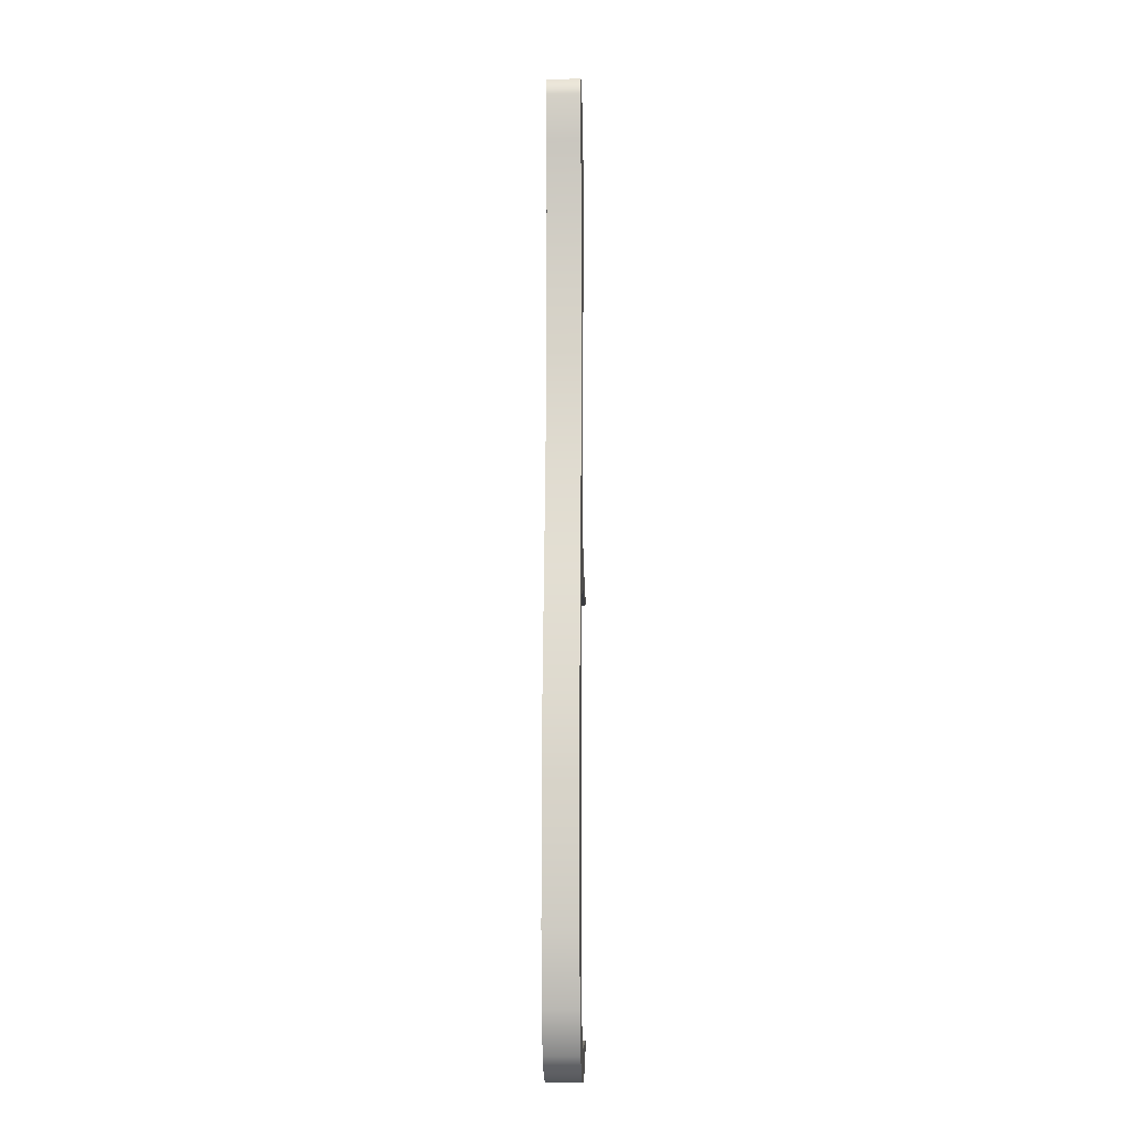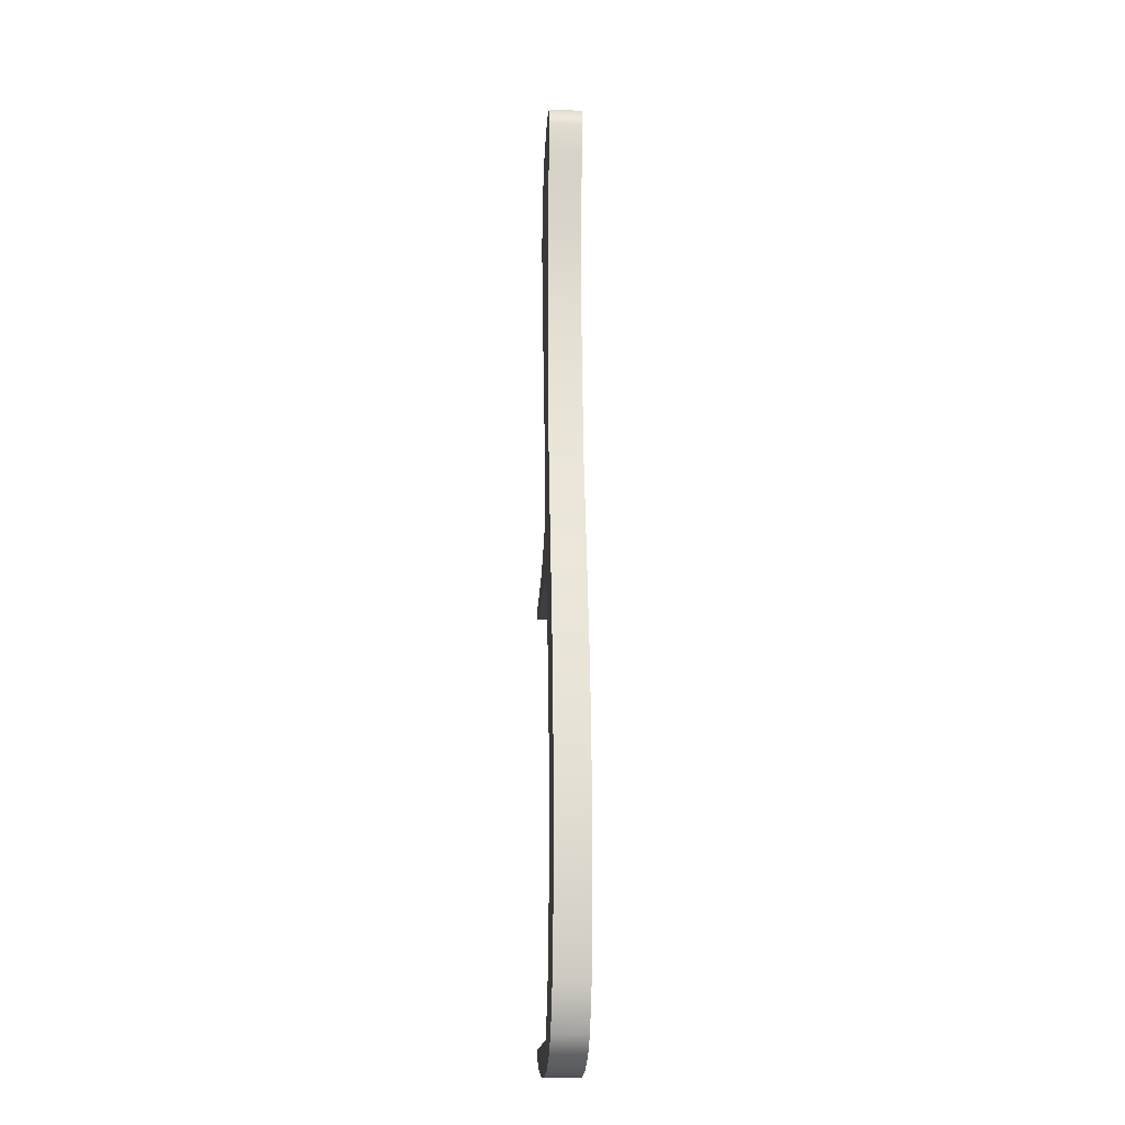
<metadata>
{"format":"obj","ext":"obj","renderer":"f3d","projection":"perspective","resolution":1024,"background":"white","views":[{"elev":-9.6,"azim":-88.0,"up":"+Z"},{"elev":-19.1,"azim":-94.5,"up":"+Z"}]}
</metadata>
<code>
g Comb_01
v 0.09487 -0.0004883 -0.05651
v 0.09503 0.003503 -0.05362
v -0.03349 0.005779 -0.04807
v -0.03374 -0.0004883 -0.05262
v -0.03307 0.003391 -0.0407
v 0.0953 0.001975 -0.04892
v -0.03307 -0.004375 -0.04069
v 0.09531 -0.002959 -0.04892
v 0.09531 -0.002959 -0.04892
v -0.03349 -0.00677 -0.04807
v 0.09501 -0.004551 -0.05363
v 0.09487 -0.0004883 -0.05651
v 0.09487 -0.0004883 -0.05651
v 0.09501 -0.004551 -0.05363
v 0.09531 -0.002959 -0.04892
v 0.0953 0.001975 -0.04892
v 0.09503 0.003503 -0.05362
v 0.09272 -0.0004883 -0.08691
v 0.09286 0.003503 -0.08401
v -0.04373 0.005781 -0.078
v -0.04396 -0.0004883 -0.08256
v -0.04336 0.003386 -0.07063
v 0.0931 0.001978 -0.07932
v -0.04336 -0.00437 -0.07063
v 0.09311 -0.002961 -0.07932
v 0.09285 -0.004551 -0.08403
v -0.04373 -0.006772 -0.078
v -0.04336 -0.00437 -0.07063
v -0.04396 -0.0004883 -0.08256
v 0.09272 -0.0004883 -0.08691
v 0.09285 -0.004551 -0.08403
v 0.09311 -0.002961 -0.07932
v 0.0931 0.001978 -0.07932
v 0.09286 0.003503 -0.08401
v 0.09331 -0.0004883 -0.1206
v 0.0935 0.003503 -0.1177
v -0.0471 0.005781 -0.1091
v -0.0474 -0.0004883 -0.1136
v -0.04661 0.003386 -0.1017
v 0.09381 0.001978 -0.113
v -0.04661 -0.00437 -0.1017
v 0.09382 -0.002961 -0.113
v -0.0471 -0.006772 -0.1091
v 0.09348 -0.004553 -0.1177
v 0.09331 -0.0004883 -0.1206
v 0.09348 -0.004553 -0.1177
v 0.09382 -0.002961 -0.113
v 0.09381 0.001978 -0.113
v 0.0935 0.003503 -0.1177
v 0.08949 -0.0004883 -0.1522
v 0.08961 0.003503 -0.1493
v -0.05315 0.005781 -0.1439
v -0.05335 -0.0004883 -0.1485
v -0.05283 0.003386 -0.1366
v 0.08981 0.001978 -0.1446
v -0.05283 -0.00437 -0.1366
v 0.08982 -0.002961 -0.1446
v 0.08982 -0.002961 -0.1446
v -0.05315 -0.006772 -0.1439
v 0.08959 -0.004553 -0.1494
v -0.05335 -0.0004883 -0.1485
v 0.08949 -0.0004883 -0.1522
v 0.08959 -0.004553 -0.1494
v 0.08982 -0.002961 -0.1446
v 0.08981 0.001978 -0.1446
v 0.08961 0.003503 -0.1493
v 0.08599 -0.0004883 -0.1833
v 0.08606 0.003503 -0.1804
v -0.05886 0.005781 -0.1774
v -0.05898 -0.0004883 -0.1819
v -0.05866 0.003386 -0.17
v 0.08618 0.001978 -0.1757
v 0.08618 0.001978 -0.1757
v -0.05866 -0.00437 -0.17
v 0.08619 -0.002961 -0.1757
v -0.05886 -0.006772 -0.1774
v 0.08604 -0.004553 -0.1804
v 0.08599 -0.0004883 -0.1833
v 0.08599 -0.0004883 -0.1833
v 0.08604 -0.004553 -0.1804
v 0.08619 -0.002961 -0.1757
v 0.08618 0.001978 -0.1757
v 0.08606 0.003503 -0.1804
v 0.08531 -0.0004883 -0.2119
v 0.08539 0.003503 -0.209
v -0.05952 0.005781 -0.2055
v -0.05965 -0.0004883 -0.2101
v -0.0593 0.003386 -0.1982
v 0.08553 0.001978 -0.2043
v 0.08553 0.001978 -0.2043
v -0.0593 -0.00437 -0.1982
v 0.08553 -0.002961 -0.2043
v 0.08553 -0.002961 -0.2043
v -0.05952 -0.006772 -0.2055
v 0.08537 -0.004553 -0.2091
v 0.08531 -0.0004883 -0.2119
v 0.08531 -0.0004883 -0.2119
v 0.08537 -0.004553 -0.2091
v 0.08553 -0.002961 -0.2043
v 0.08553 0.001978 -0.2043
v 0.08539 0.003503 -0.209
v 0.08326 -0.0004883 -0.2398
v 0.08328 0.003503 -0.2369
v -0.06549 0.005781 -0.236
v -0.06554 -0.0004883 -0.2405
v -0.0654 0.003386 -0.2286
v 0.08334 0.001978 -0.2322
v -0.0654 -0.00437 -0.2286
v 0.08334 -0.002961 -0.2322
v -0.06549 -0.006772 -0.236
v 0.08327 -0.004553 -0.2369
v 0.08326 -0.0004883 -0.2398
v 0.08327 -0.004553 -0.2369
v 0.08334 -0.002961 -0.2322
v 0.08334 0.001978 -0.2322
v 0.08328 0.003503 -0.2369
v 0.08298 -0.0004883 -0.2703
v 0.08296 0.003503 -0.2674
v -0.06482 0.005781 -0.2693
v -0.06479 -0.0004883 -0.2739
v -0.06486 0.003386 -0.2619
v 0.08293 0.001978 -0.2627
v 0.08293 0.001978 -0.2627
v -0.06486 -0.00437 -0.2619
v 0.08294 -0.002961 -0.2627
v 0.08294 -0.004553 -0.2675
v 0.08298 -0.0004883 -0.2703
v -0.06482 -0.006772 -0.2693
v 0.08294 -0.002961 -0.2627
v -0.06486 -0.00437 -0.2619
v 0.08298 -0.0004883 -0.2703
v 0.08294 -0.004553 -0.2675
v 0.08294 -0.002961 -0.2627
v 0.08293 0.001978 -0.2627
v 0.08296 0.003503 -0.2674
v 0.0792 -0.0004883 -0.3035
v 0.07922 0.003503 -0.3006
v -0.06573 0.005781 -0.3
v -0.06577 -0.0004883 -0.3046
v -0.06566 0.003386 -0.2926
v 0.07926 0.001978 -0.2959
v -0.06566 -0.00437 -0.2926
v 0.07927 -0.002961 -0.2959
v 0.07927 -0.002961 -0.2959
v -0.06573 -0.006772 -0.3
v 0.0792 -0.004553 -0.3006
v 0.0792 -0.0004883 -0.3035
v 0.0792 -0.0004883 -0.3035
v 0.0792 -0.004553 -0.3006
v 0.07927 -0.002961 -0.2959
v 0.07926 0.001978 -0.2959
v 0.07922 0.003503 -0.3006
v 0.0789 -0.0004883 -0.3368
v 0.07889 0.003503 -0.3339
v -0.06605 0.005781 -0.3346
v -0.06606 -0.0004883 -0.3392
v -0.06605 0.003386 -0.3273
v 0.07889 0.001978 -0.3292
v -0.06605 -0.00437 -0.3273
v 0.0789 -0.002961 -0.3292
v 0.0789 -0.002961 -0.3292
v -0.06605 -0.006772 -0.3346
v 0.07888 -0.004553 -0.3339
v 0.0789 -0.0004883 -0.3368
v 0.0789 -0.0004883 -0.3368
v 0.07888 -0.004553 -0.3339
v 0.0789 -0.002961 -0.3292
v 0.07889 0.001978 -0.3292
v 0.07889 0.003503 -0.3339
v 0.07897 -0.0004883 -0.3698
v 0.07895 0.003503 -0.3669
v -0.06361 0.005703 -0.3683
v -0.06359 -0.0004858 -0.3728
v -0.06364 0.003337 -0.361
v 0.07893 0.001978 -0.3622
v 0.07894 -0.002961 -0.3622
v -0.06364 -0.004319 -0.361
v -0.06364 0.003337 -0.361
v -0.06361 -0.006694 -0.3683
v 0.07893 -0.004553 -0.3669
v -0.06359 -0.0004858 -0.3728
v 0.07897 -0.0004883 -0.3698
v 0.07893 -0.004553 -0.3669
v 0.07894 -0.002961 -0.3622
v 0.07893 0.001978 -0.3622
v 0.07895 0.003503 -0.3669
v 0.07662 -0.0004883 -0.4039
v 0.0766 0.003503 -0.401
v -0.06165 0.005703 -0.4023
v -0.06163 -0.0004858 -0.4068
v -0.06168 0.003337 -0.395
v 0.07658 0.001978 -0.3963
v -0.06168 -0.004319 -0.395
v 0.07659 -0.002961 -0.3963
v 0.07659 -0.004553 -0.401
v -0.06165 -0.006694 -0.4023
v -0.06168 -0.004319 -0.395
v -0.06163 -0.0004858 -0.4068
v 0.07662 -0.0004883 -0.4039
v 0.07659 -0.004553 -0.401
v 0.07659 -0.002961 -0.3963
v 0.07658 0.001978 -0.3963
v 0.0766 0.003503 -0.401
v 0.07633 -0.0004883 -0.4356
v 0.07629 0.003503 -0.4327
v -0.05481 0.005615 -0.4349
v -0.05476 -0.0004858 -0.4393
v -0.05489 0.003281 -0.4277
v 0.07624 0.001978 -0.428
v 0.07628 -0.004551 -0.4327
v -0.05481 -0.006609 -0.4349
v 0.07625 -0.002959 -0.428
v -0.05489 -0.004265 -0.4277
v -0.05489 0.003281 -0.4277
v 0.07633 -0.0004883 -0.4356
v 0.07628 -0.004551 -0.4327
v 0.07625 -0.002959 -0.428
v 0.07624 0.001978 -0.428
v 0.07629 0.003503 -0.4327
v 0.02995 -0.01717 -0.4907
v -0.003328 -0.01717 -0.4935
v -0.0377 -0.01717 -0.4906
v 0.06208 -0.01717 -0.4823
v -0.06546 -0.01717 -0.4803
v 0.0879 -0.01717 -0.4683
v -0.08628 -0.01717 -0.4631
v 0.09134 -0.01717 -0.4643
v -0.02478 -0.01717 -0.4626
v 0.09076 -0.01717 -0.4607
v -0.1055 -0.01717 -0.4206
v -0.0284 -0.01717 -0.4607
v -0.04857 -0.01717 -0.4163
v -0.117 -0.01717 -0.3482
v -0.06057 -0.01717 -0.3512
v -0.06342 -0.01717 -0.2781
v -0.1169 -0.01717 -0.2527
v -0.05828 -0.01717 -0.205
v -0.1041 -0.01717 -0.139
v -0.05143 -0.01717 -0.1559
v -0.03592 -0.01717 -0.08563
v -0.07413 -0.01717 -0.01392
v -0.02039 -0.01717 -0.0357
v -0.00972 -0.01717 -0.02422
v -0.00311 -0.01717 -0.02009
v 0.117 -0.01717 -0.0164
v 0.1165 -0.01717 -0.0208
v 0.1107 -0.01717 -0.02438
v 0.1135 -0.01717 -0.01309
v 0.06278 -0.01717 0.0009539
v 0.03309 -0.01717 0.01752
v -0.049 -0.01717 0.08387
v 0.01024 -0.01717 0.03636
v 0.003137 -0.01717 0.07307
v 0.01735 -0.01717 0.156
v -0.03666 -0.01717 0.1669
v 0.05524 -0.01717 0.3253
v -0.0268 -0.01717 0.2566
v -0.02844 -0.01717 0.3544
v 0.06235 -0.01717 0.3821
v -0.03749 -0.01717 0.4227
v 0.055 -0.01717 0.4338
v -0.04407 -0.01717 0.4687
v 0.03111 -0.01717 0.4709
v -0.04086 -0.01717 0.4869
v -0.04086 -0.01717 0.4869
v 0.004876 -0.01717 0.4879
v 0.03111 -0.01717 0.4709
v -0.04086 -0.01717 0.4869
v -0.02284 -0.01717 0.4935
v 0.004876 -0.01717 0.4879
v -0.1055 0.01717 -0.4206
v -0.08628 0.01717 -0.4631
v -0.02478 0.01717 -0.4626
v -0.02478 0.01717 -0.4626
v -0.0284 0.01717 -0.4607
v -0.1055 0.01717 -0.4206
v -0.0284 0.01717 -0.4607
v -0.04857 0.01717 -0.4163
v -0.1055 0.01717 -0.4206
v -0.117 0.01717 -0.3482
v -0.06057 0.01717 -0.3512
v -0.06342 0.01717 -0.2781
v -0.1169 0.01717 -0.2527
v -0.05828 0.01717 -0.205
v -0.1041 0.01717 -0.139
v -0.05143 0.01717 -0.1559
v -0.03592 0.01717 -0.08563
v -0.07413 0.01717 -0.01392
v -0.02039 0.01717 -0.0357
v -0.00972 0.01717 -0.02422
v -0.00311 0.01717 -0.02009
v -0.00311 0.01717 -0.02009
v 0.117 0.01717 -0.0164
v -0.07413 0.01717 -0.01392
v 0.1135 0.01717 -0.01309
v 0.1135 0.01717 -0.01309
v 0.06278 0.01717 0.0009539
v -0.07413 0.01717 -0.01392
v 0.03309 0.01717 0.01752
v -0.049 0.01717 0.08387
v 0.01024 0.01717 0.03636
v 0.003137 0.01717 0.07307
v 0.01735 0.01717 0.156
v -0.03666 0.01717 0.1669
v 0.05524 0.01717 0.3253
v -0.0268 0.01717 0.2566
v -0.02844 0.01717 0.3544
v 0.06235 0.01717 0.3821
v -0.03749 0.01717 0.4227
v 0.055 0.01717 0.4338
v -0.04407 0.01717 0.4687
v 0.03111 0.01717 0.4709
v -0.04086 0.01717 0.4869
v 0.004876 0.01717 0.4879
v -0.02284 0.01717 0.4935
v -0.00311 0.01717 -0.02009
v 0.1107 0.01717 -0.02438
v 0.1165 0.01717 -0.0208
v 0.117 0.01717 -0.0164
v -0.0377 0.01717 -0.4906
v -0.003328 0.01717 -0.4935
v 0.02995 0.01717 -0.4907
v 0.06208 0.01717 -0.4823
v -0.06546 0.01717 -0.4803
v 0.0879 0.01717 -0.4683
v -0.08628 0.01717 -0.4631
v 0.09134 0.01717 -0.4643
v 0.09134 0.01717 -0.4643
v -0.02478 0.01717 -0.4626
v -0.08628 0.01717 -0.4631
v 0.09076 0.01717 -0.4607
v 0.0879 -0.01717 -0.4683
v 0.09134 -0.01717 -0.4643
v 0.09134 0.01717 -0.4643
v 0.0879 0.01717 -0.4683
v 0.06208 -0.01717 -0.4823
v 0.06208 0.01717 -0.4823
v 0.06235 -0.01717 0.3821
v 0.055 -0.01717 0.4338
v 0.055 0.01717 0.4338
v 0.06235 0.01717 0.3821
v 0.03111 0.01717 0.4709
v 0.03111 -0.01717 0.4709
v 0.004876 0.01717 0.4879
v 0.004876 -0.01717 0.4879
v -0.02284 0.01717 0.4935
v -0.02284 -0.01717 0.4935
v -0.04086 0.01717 0.4869
v -0.04086 -0.01717 0.4869
v 0.05524 -0.01717 0.3253
v 0.05524 0.01717 0.3253
v 0.01735 0.01717 0.156
v 0.01735 -0.01717 0.156
v 0.003137 -0.01717 0.07307
v 0.003137 0.01717 0.07307
v 0.01024 -0.01717 0.03636
v 0.01024 0.01717 0.03636
v 0.03309 -0.01717 0.01752
v 0.03309 0.01717 0.01752
v 0.06278 -0.01717 0.0009539
v 0.06278 0.01717 0.0009539
v 0.1135 -0.01717 -0.01309
v 0.1135 0.01717 -0.01309
v -0.049 -0.01717 0.08387
v -0.07413 -0.01717 -0.01392
v -0.07413 0.01717 -0.01392
v -0.049 0.01717 0.08387
v -0.03666 -0.01717 0.1669
v -0.03666 0.01717 0.1669
v -0.0268 -0.01717 0.2566
v -0.0268 0.01717 0.2566
v -0.02844 -0.01717 0.3544
v -0.02844 0.01717 0.3544
v -0.03749 -0.01717 0.4227
v -0.03749 0.01717 0.4227
v -0.04407 -0.01717 0.4687
v -0.04407 0.01717 0.4687
v -0.04086 -0.01717 0.4869
v -0.04086 0.01717 0.4869
v -0.1041 0.01717 -0.139
v -0.1041 -0.01717 -0.139
v -0.1169 0.01717 -0.2527
v -0.1169 -0.01717 -0.2527
v -0.117 0.01717 -0.3482
v -0.117 -0.01717 -0.3482
v -0.1055 0.01717 -0.4206
v -0.1055 -0.01717 -0.4206
v -0.08628 0.01717 -0.4631
v -0.08628 -0.01717 -0.4631
v -0.06546 0.01717 -0.4803
v -0.06546 -0.01717 -0.4803
v -0.00311 -0.01717 -0.02009
v 0.1107 -0.01717 -0.02438
v 0.1107 0.01717 -0.02438
v -0.00311 0.01717 -0.02009
v -0.00972 -0.01717 -0.02422
v -0.00311 -0.01717 -0.02009
v -0.00311 0.01717 -0.02009
v -0.00972 0.01717 -0.02422
v -0.02039 -0.01717 -0.0357
v -0.02039 0.01717 -0.0357
v -0.03592 -0.01717 -0.08563
v -0.03592 0.01717 -0.08563
v -0.05143 -0.01717 -0.1559
v -0.05143 0.01717 -0.1559
v -0.05828 -0.01717 -0.205
v -0.05828 0.01717 -0.205
v -0.06342 -0.01717 -0.2781
v -0.06342 0.01717 -0.2781
v -0.06057 -0.01717 -0.3512
v -0.06057 0.01717 -0.3512
v -0.04857 -0.01717 -0.4163
v -0.04857 0.01717 -0.4163
v -0.0284 -0.01717 -0.4607
v -0.0284 0.01717 -0.4607
v 0.02995 -0.01717 -0.4907
v 0.06208 -0.01717 -0.4823
v 0.06208 0.01717 -0.4823
v 0.02995 0.01717 -0.4907
v -0.003328 -0.01717 -0.4935
v -0.003328 0.01717 -0.4935
v -0.0377 -0.01717 -0.4906
v -0.0377 0.01717 -0.4906
v -0.06546 -0.01717 -0.4803
v -0.06546 0.01717 -0.4803
v 0.1107 -0.01717 -0.02438
v 0.1165 -0.01717 -0.0208
v 0.1165 0.01717 -0.0208
v 0.1107 0.01717 -0.02438
v 0.117 0.01717 -0.0164
v 0.117 -0.01717 -0.0164
v 0.1135 0.01717 -0.01309
v 0.1135 -0.01717 -0.01309
v -0.02478 -0.01717 -0.4626
v -0.0284 -0.01717 -0.4607
v -0.0284 0.01717 -0.4607
v -0.02478 0.01717 -0.4626
v 0.09076 -0.01717 -0.4607
v -0.02478 -0.01717 -0.4626
v -0.02478 0.01717 -0.4626
v 0.09076 0.01717 -0.4607
v 0.09134 -0.01717 -0.4643
v 0.09076 -0.01717 -0.4607
v 0.09076 0.01717 -0.4607
v 0.09134 0.01717 -0.4643
g Comb_01_0
f 3 2 1
f 4 3 1
f 3 5 2
f 5 6 2
f 5 7 6
f 7 8 6
f 7 10 9
f 10 11 9
f 10 4 11
f 4 12 11
f 15 14 13
f 13 16 15
f 13 17 16
f 20 19 18
f 21 20 18
f 20 22 19
f 22 23 19
f 22 24 23
f 24 25 23
f 27 26 25
f 28 27 25
f 29 18 26
f 27 29 26
f 32 31 30
f 30 33 32
f 30 34 33
f 37 36 35
f 38 37 35
f 37 39 36
f 39 40 36
f 39 41 40
f 41 42 40
f 41 43 42
f 43 44 42
f 38 35 44
f 43 38 44
f 47 46 45
f 45 48 47
f 45 49 48
f 52 51 50
f 53 52 50
f 52 54 51
f 54 55 51
f 54 56 55
f 56 57 55
f 56 59 58
f 59 60 58
f 61 50 60
f 59 61 60
f 64 63 62
f 62 65 64
f 62 66 65
f 69 68 67
f 70 69 67
f 69 71 68
f 71 72 68
f 71 74 73
f 74 75 73
f 74 76 75
f 76 77 75
f 76 70 77
f 70 78 77
f 81 80 79
f 79 82 81
f 79 83 82
f 86 85 84
f 87 86 84
f 86 88 85
f 88 89 85
f 88 91 90
f 91 92 90
f 91 94 93
f 94 95 93
f 94 87 95
f 87 96 95
f 99 98 97
f 97 100 99
f 97 101 100
f 104 103 102
f 105 104 102
f 104 106 103
f 106 107 103
f 106 108 107
f 108 109 107
f 108 110 109
f 110 111 109
f 105 102 111
f 110 105 111
f 114 113 112
f 112 115 114
f 112 116 115
f 119 118 117
f 120 119 117
f 119 121 118
f 121 122 118
f 121 124 123
f 124 125 123
f 120 127 126
f 128 120 126
f 128 126 129
f 130 128 129
f 133 132 131
f 131 134 133
f 131 135 134
f 138 137 136
f 139 138 136
f 138 140 137
f 140 141 137
f 140 142 141
f 142 143 141
f 142 145 144
f 145 146 144
f 145 139 146
f 139 147 146
f 150 149 148
f 148 151 150
f 148 152 151
f 155 154 153
f 156 155 153
f 155 157 154
f 157 158 154
f 157 159 158
f 159 160 158
f 159 162 161
f 162 163 161
f 162 156 163
f 156 164 163
f 167 166 165
f 165 168 167
f 165 169 168
f 172 171 170
f 173 172 170
f 172 174 171
f 174 175 171
f 177 176 175
f 178 177 175
f 177 179 176
f 179 180 176
f 181 170 180
f 179 181 180
f 184 183 182
f 182 185 184
f 182 186 185
f 189 188 187
f 190 189 187
f 189 191 188
f 191 192 188
f 191 193 192
f 193 194 192
f 196 195 194
f 197 196 194
f 198 187 195
f 196 198 195
f 201 200 199
f 199 202 201
f 199 203 202
f 206 205 204
f 207 206 204
f 206 208 205
f 208 209 205
f 207 204 210
f 211 207 210
f 211 210 212
f 213 212 209
f 213 211 212
f 214 213 209
f 217 216 215
f 215 218 217
f 215 219 218
f 222 221 220
f 220 223 222
f 223 224 222
f 223 225 224
f 225 226 224
f 225 227 226
f 227 228 226
f 227 229 228
f 230 226 228
f 228 231 230
f 231 232 230
f 232 233 230
f 232 234 233
f 234 235 233
f 235 236 233
f 235 237 236
f 237 238 236
f 237 239 238
f 239 240 238
f 240 241 238
f 240 242 241
f 242 243 241
f 243 244 241
f 244 245 241
f 246 245 244
f 244 247 246
f 245 248 241
f 248 249 241
f 249 250 241
f 250 251 241
f 250 252 251
f 252 253 251
f 253 254 251
f 254 255 251
f 254 256 255
f 256 257 255
f 256 258 257
f 256 259 258
f 259 260 258
f 259 261 260
f 261 262 260
f 261 263 262
f 263 264 262
f 267 266 265
f 270 269 268
f 273 272 271
f 276 275 274
f 279 278 277
f 279 280 278
f 280 281 278
f 280 282 281
f 280 283 282
f 283 284 282
f 283 285 284
f 285 286 284
f 285 287 286
f 285 288 287
f 288 289 287
f 288 290 289
f 288 291 290
f 294 293 292
f 294 295 293
f 298 297 296
f 298 299 297
f 298 300 299
f 300 301 299
f 300 302 301
f 300 303 302
f 300 304 303
f 304 305 303
f 304 306 305
f 306 307 305
f 307 308 305
f 307 309 308
f 309 310 308
f 309 311 310
f 311 312 310
f 311 313 312
f 313 314 312
f 313 315 314
f 318 317 316
f 316 319 318
f 322 321 320
f 320 323 322
f 320 324 323
f 324 325 323
f 324 326 325
f 326 327 325
f 330 329 328
f 329 331 328
f 334 333 332
f 335 334 332
f 335 332 336
f 337 335 336
f 340 339 338
f 341 340 338
f 340 342 339
f 342 343 339
f 342 344 343
f 344 345 343
f 344 346 345
f 346 347 345
f 346 348 347
f 348 349 347
f 341 338 350
f 351 341 350
f 351 350 352
f 350 353 352
f 352 353 354
f 355 352 354
f 355 354 356
f 357 355 356
f 357 356 358
f 359 357 358
f 359 358 360
f 361 359 360
f 361 360 362
f 363 361 362
f 366 365 364
f 367 366 364
f 367 364 368
f 369 367 368
f 369 368 370
f 371 369 370
f 371 370 372
f 373 371 372
f 373 372 374
f 375 373 374
f 375 374 376
f 377 375 376
f 377 376 378
f 379 377 378
f 366 380 365
f 380 381 365
f 380 382 381
f 382 383 381
f 382 384 383
f 384 385 383
f 384 386 385
f 386 387 385
f 386 388 387
f 388 389 387
f 388 390 389
f 390 391 389
f 394 393 392
f 395 394 392
f 398 397 396
f 399 398 396
f 399 396 400
f 401 399 400
f 401 400 402
f 403 401 402
f 403 402 404
f 405 403 404
f 405 404 406
f 407 405 406
f 407 406 408
f 409 407 408
f 409 408 410
f 411 409 410
f 411 410 412
f 413 411 412
f 413 412 414
f 415 413 414
f 418 417 416
f 419 418 416
f 419 416 420
f 421 419 420
f 421 420 422
f 423 421 422
f 423 422 424
f 425 423 424
f 428 427 426
f 429 428 426
f 428 430 427
f 430 431 427
f 430 432 431
f 432 433 431
f 436 435 434
f 437 436 434
f 440 439 438
f 441 440 438
f 444 443 442
f 445 444 442

</code>
